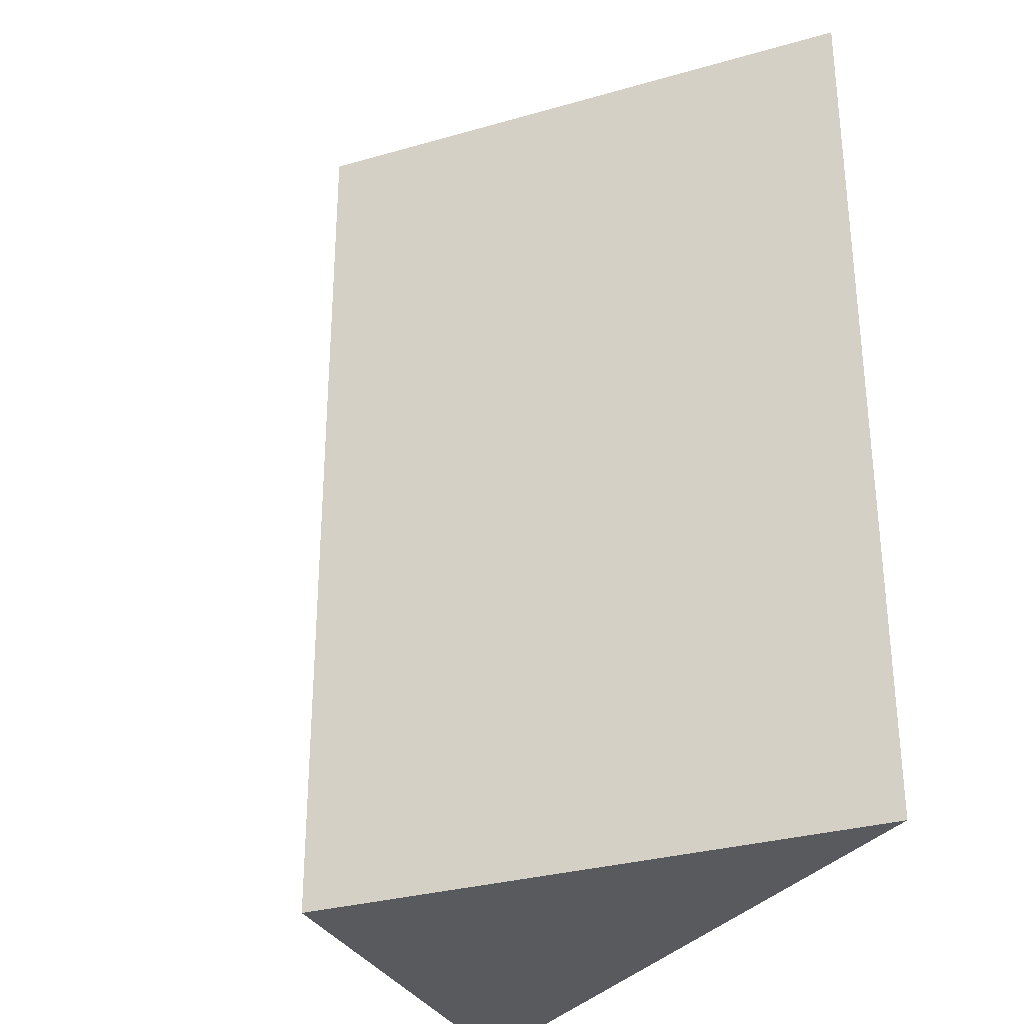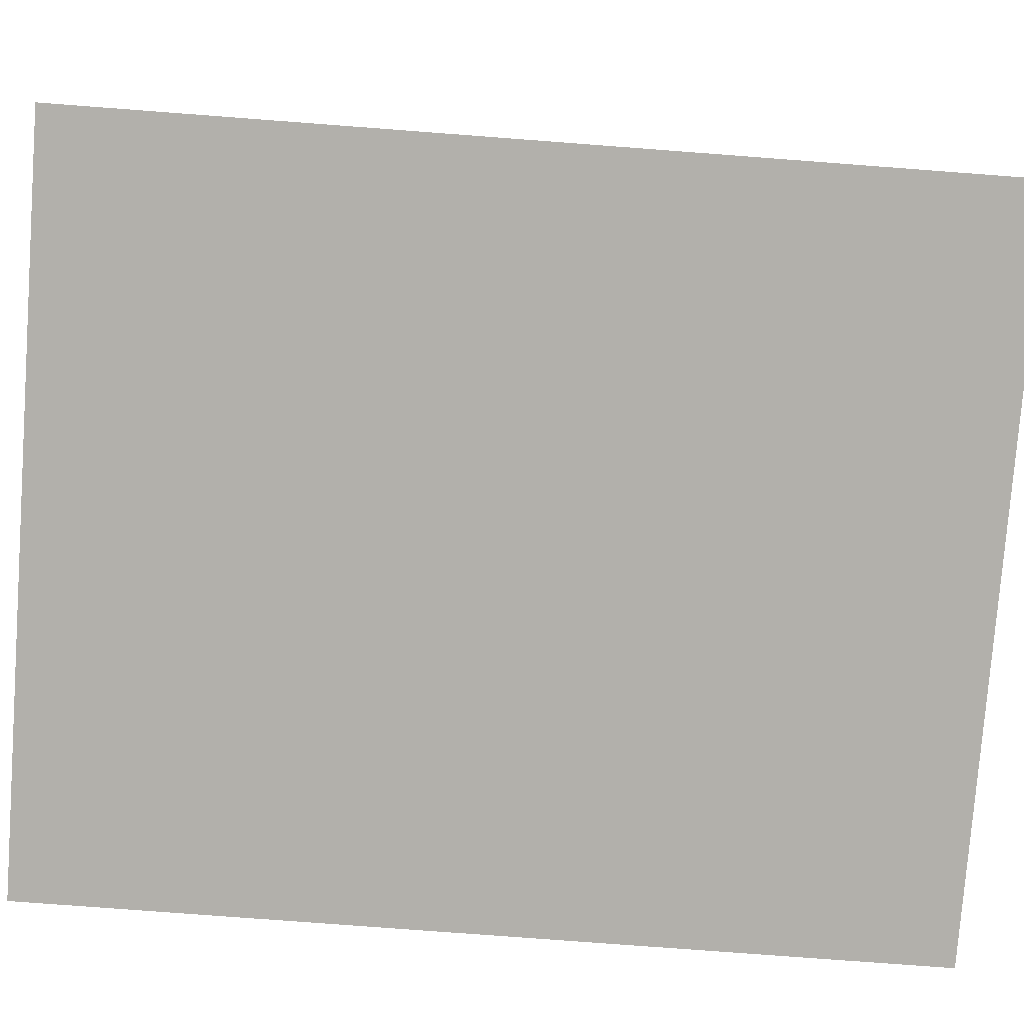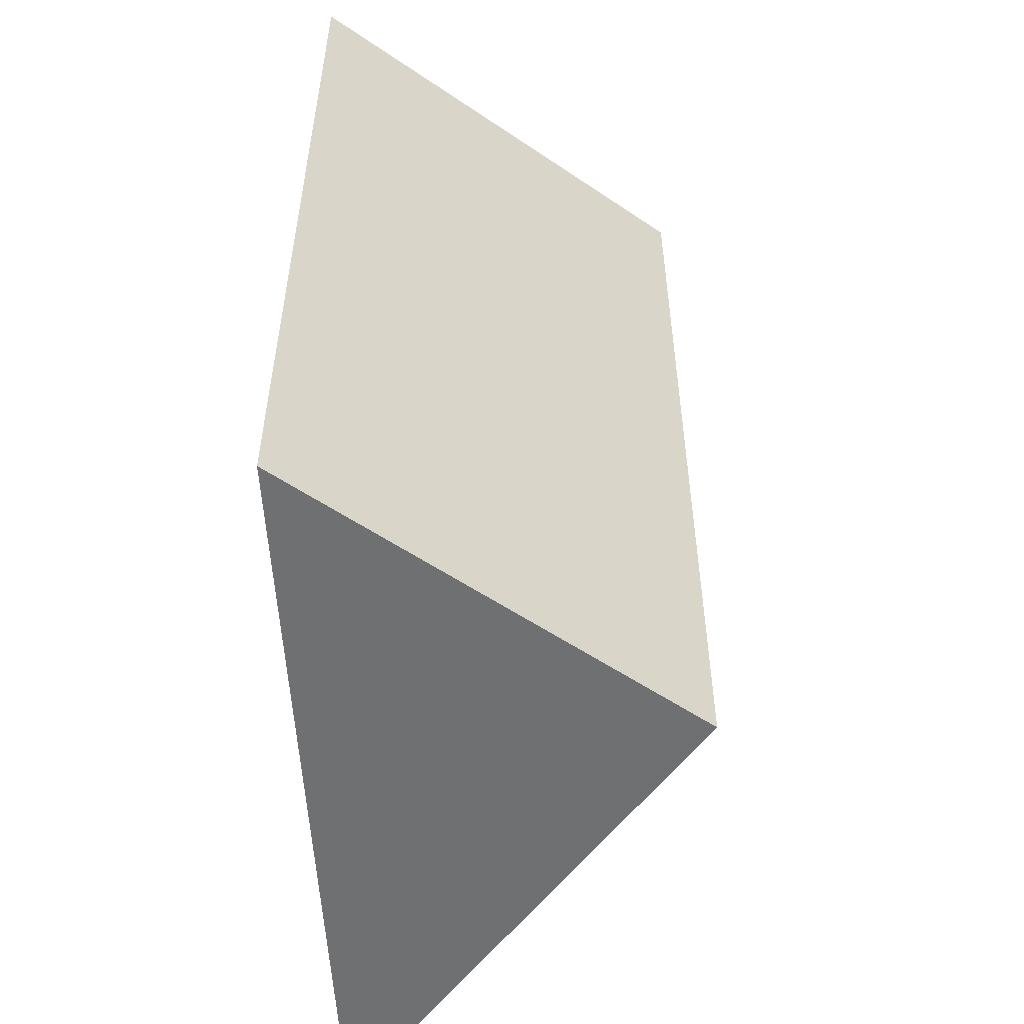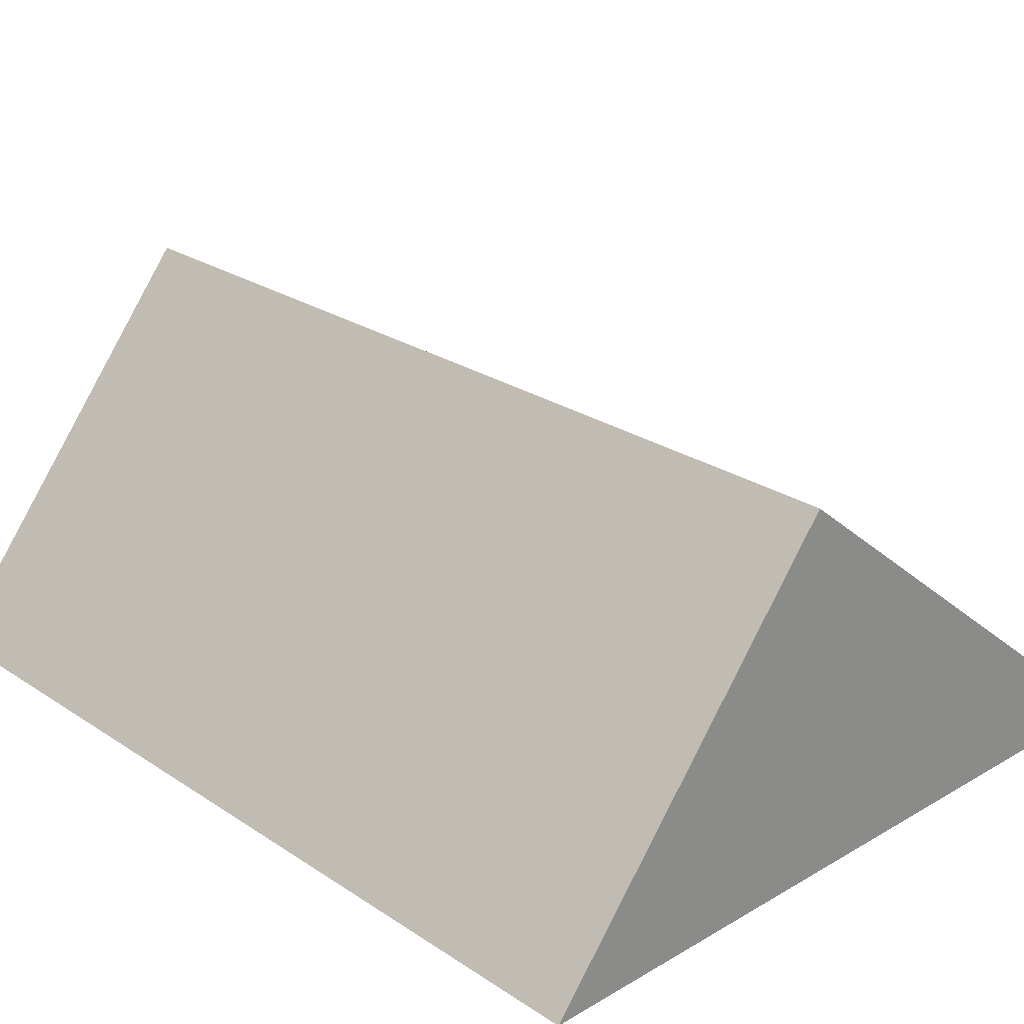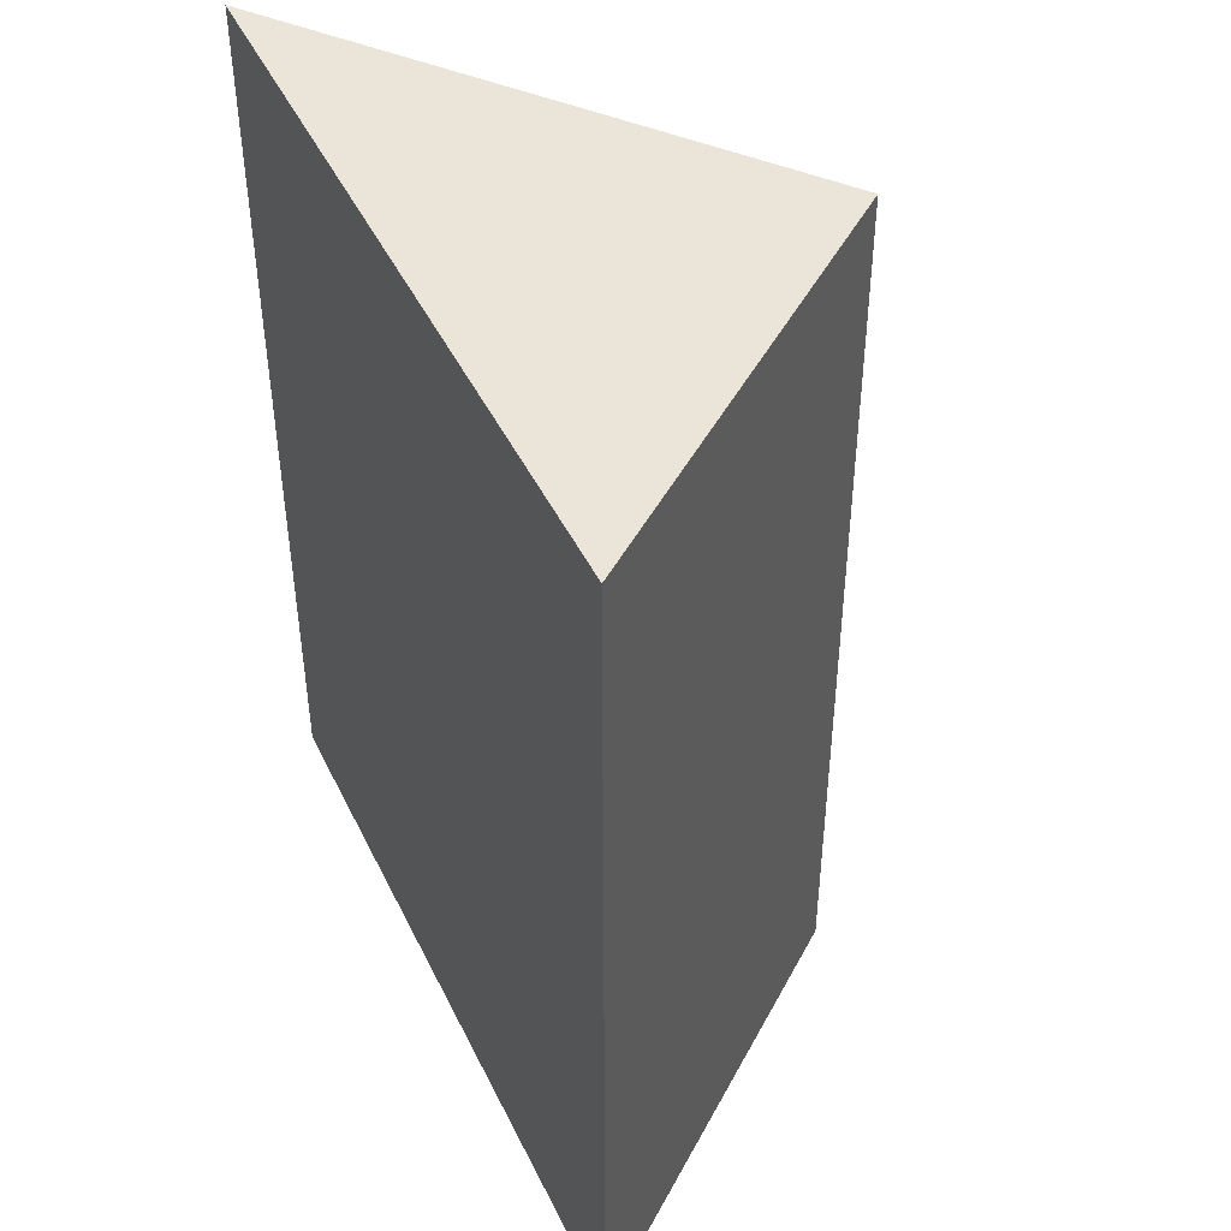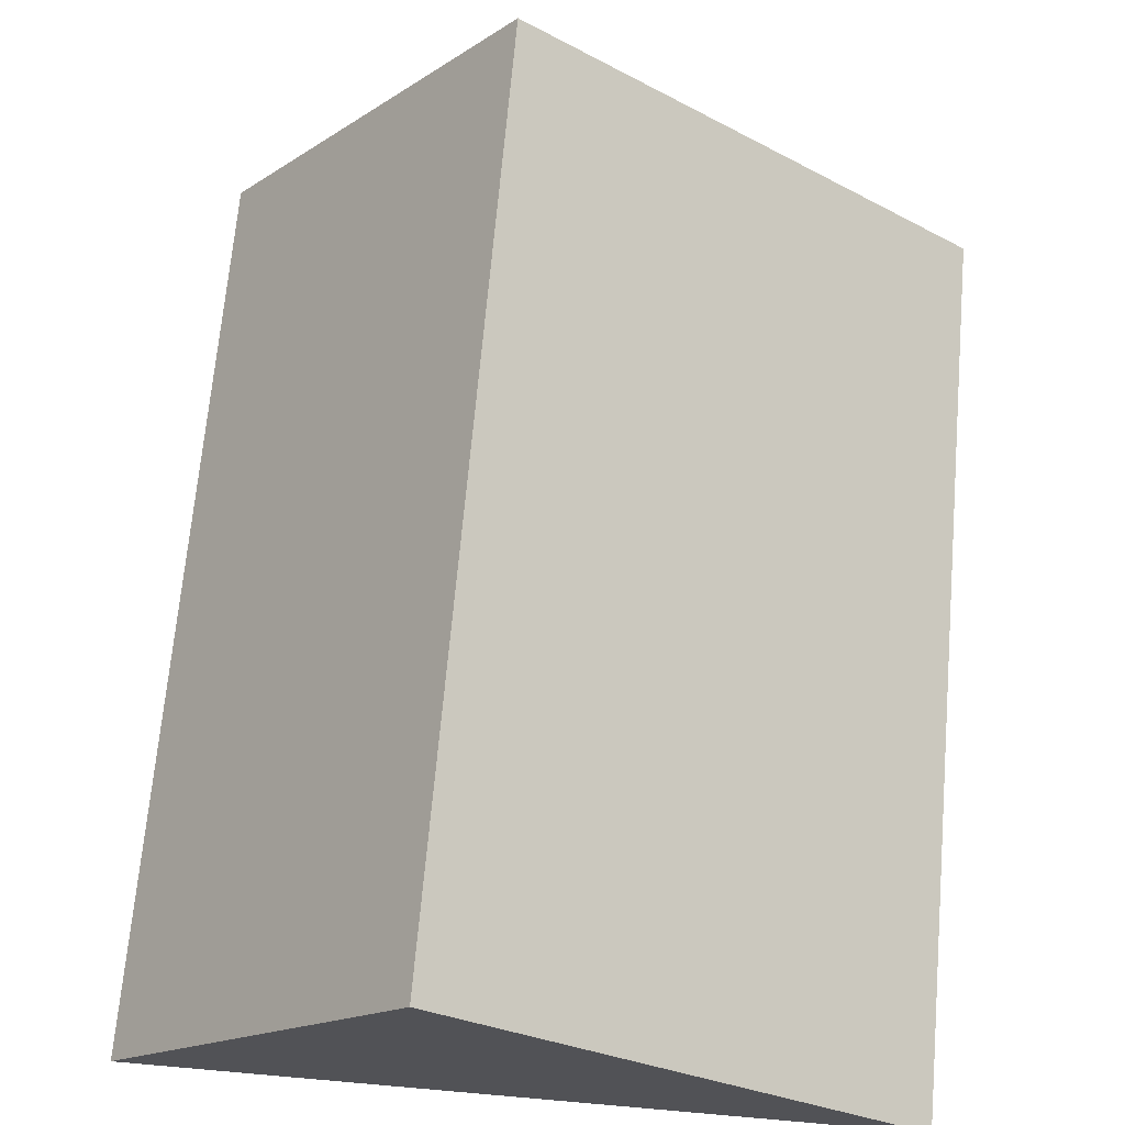
<metadata>
{"format":"obj","ext":"obj","renderer":"f3d","projection":"perspective","resolution":1024,"background":"white","views":[{"elev":-30.8,"azim":61.2,"up":"+Y"},{"elev":-78.6,"azim":-94.3,"up":"+Z"},{"elev":-54.8,"azim":-86.8,"up":"+Y"},{"elev":25.1,"azim":-43.3,"up":"+Z"},{"elev":45.4,"azim":-114.8,"up":"+Y"},{"elev":68.7,"azim":5.0,"up":"+Z"}]}
</metadata>
<code>
v  6.716 8.104 0.004
v  0 8.104 4.962e-16
v  2.641 8.104 3.278
v  0 0 0
v  2.641 -2.007e-16 3.278
v  6.716 -2.449e-19 0.004
g defaultobject
f 1 2 3
f 4 3 2
f 3 4 5
f 5 1 3
f 1 5 6
f 6 2 1
f 2 6 4
f 6 5 4

</code>
